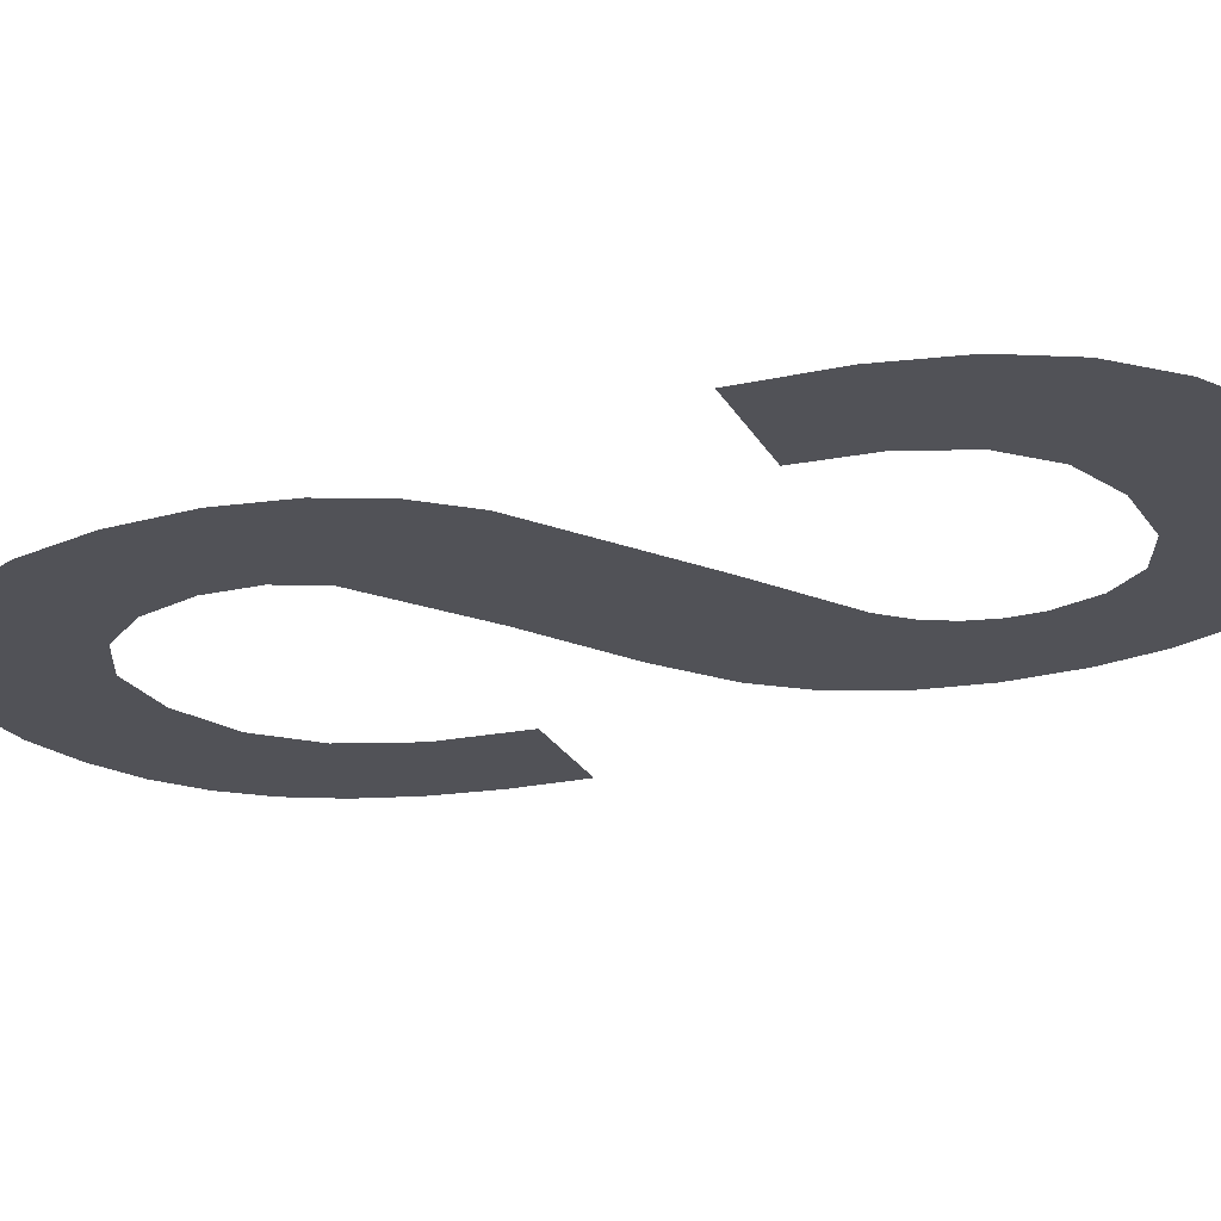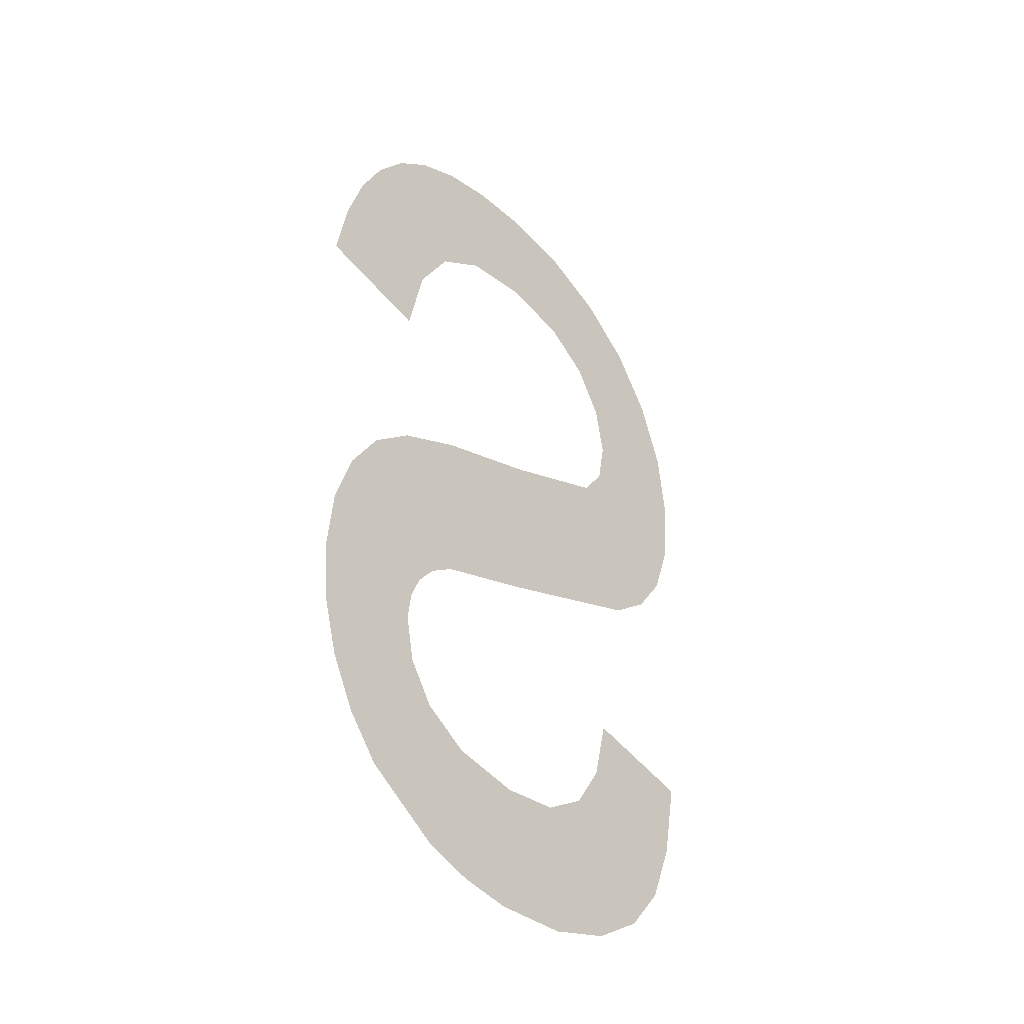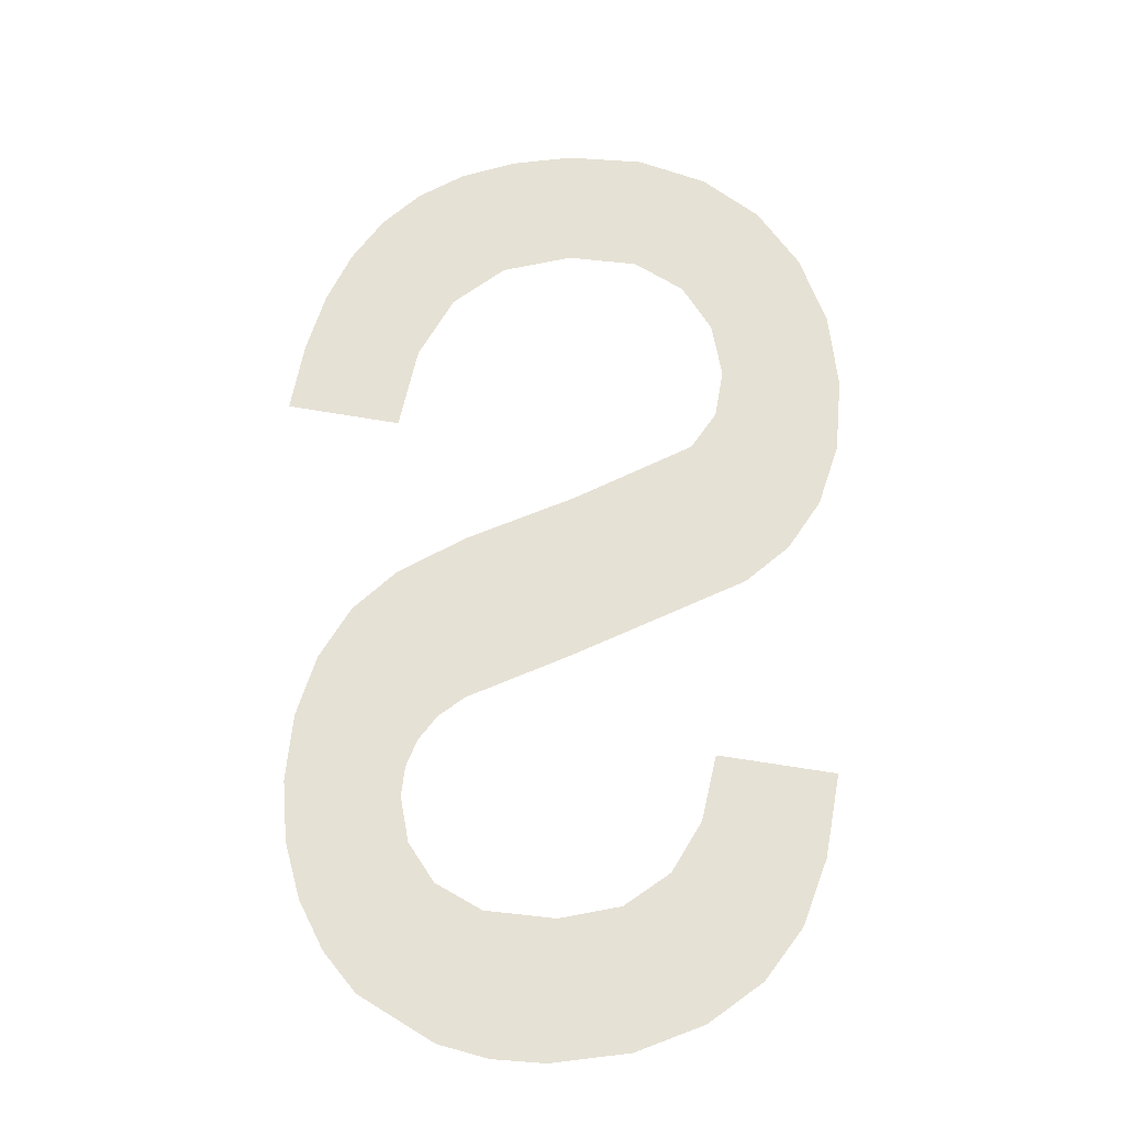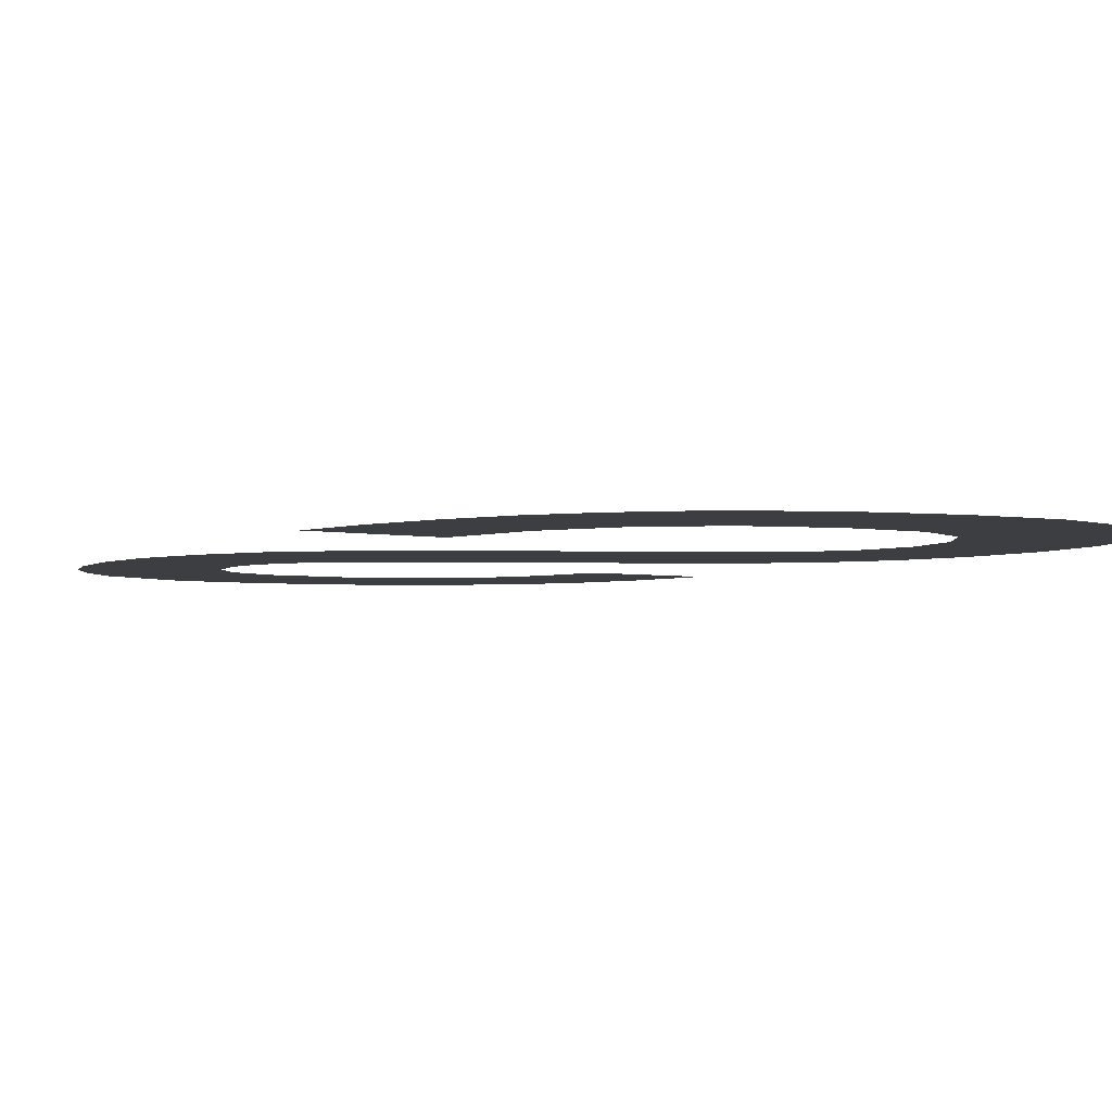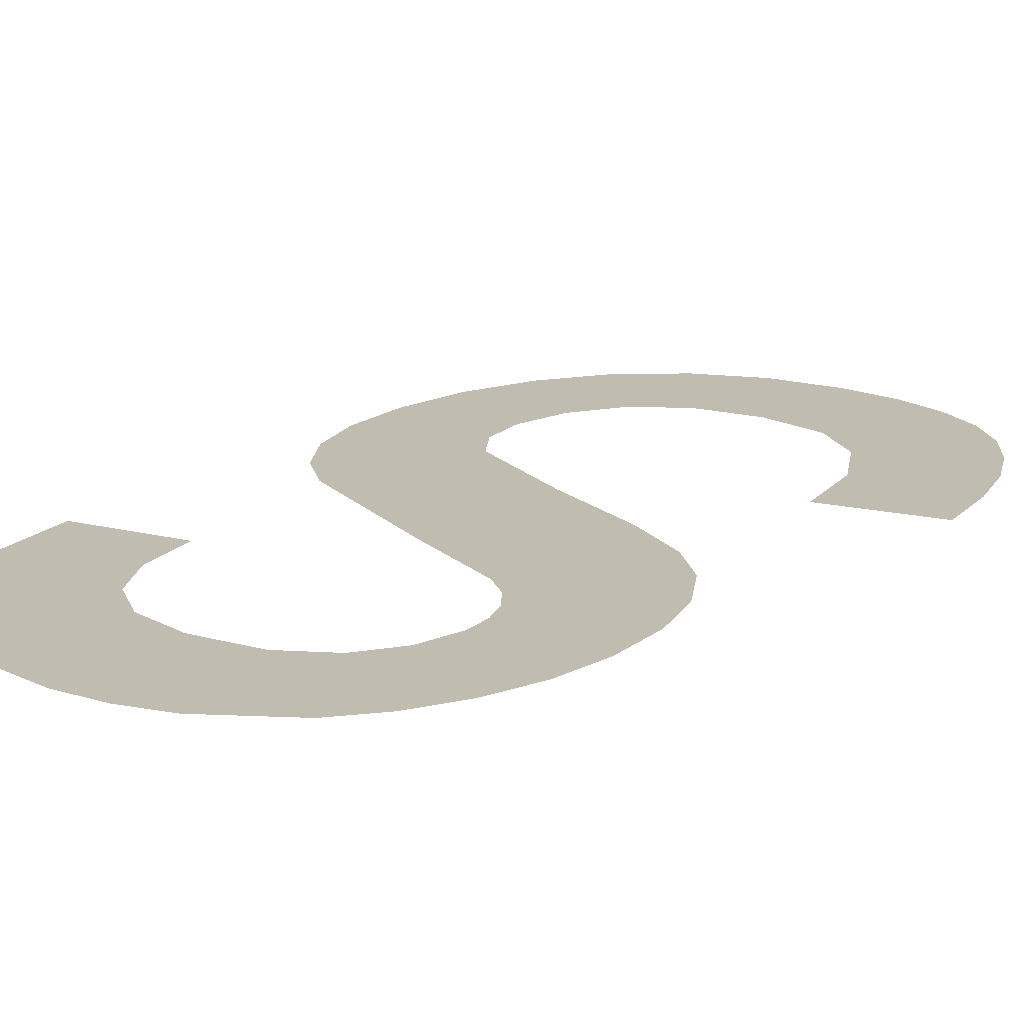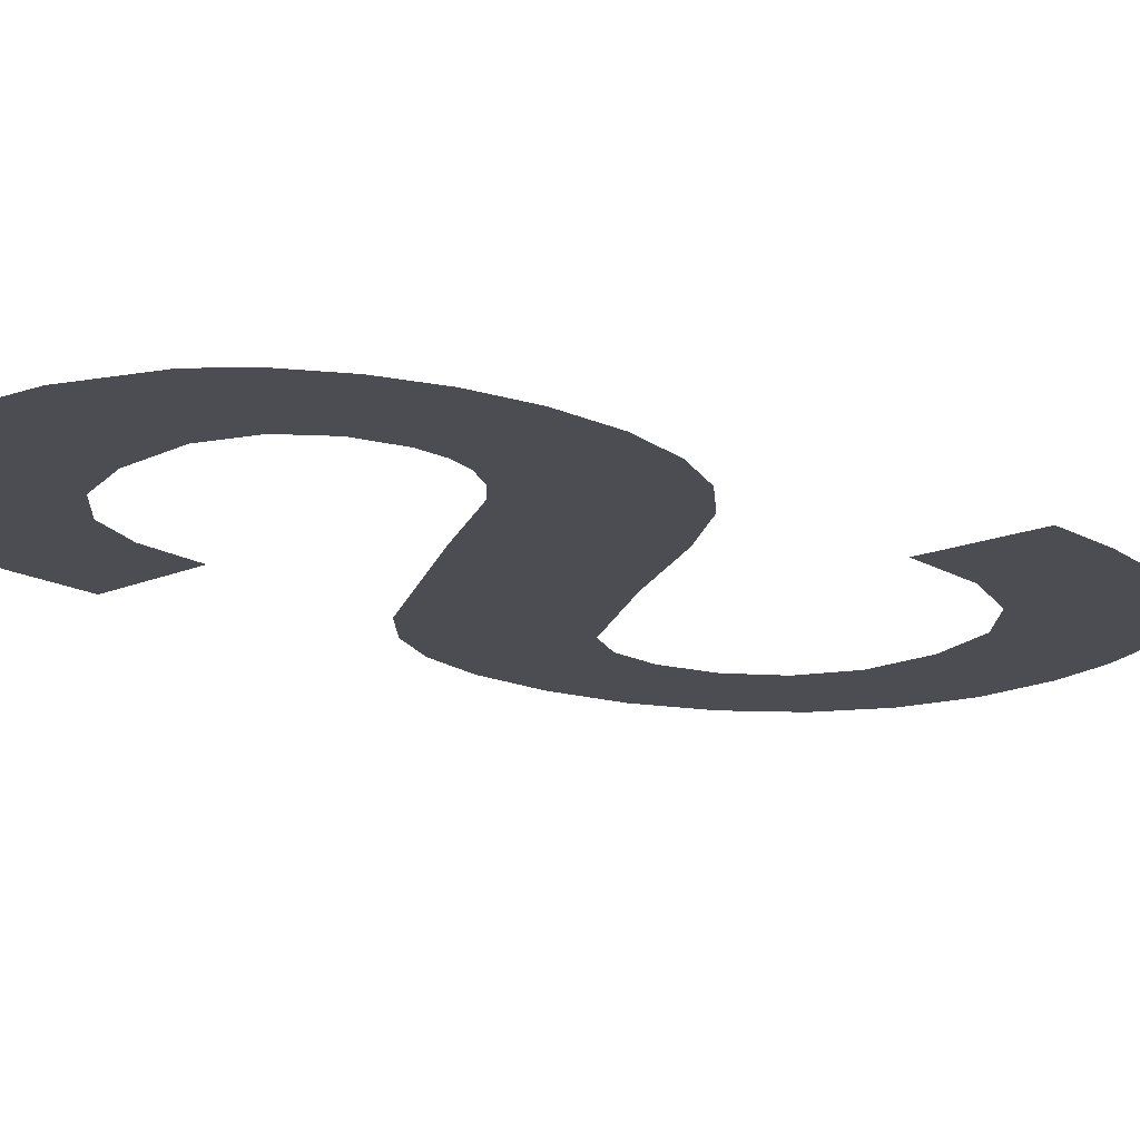
<metadata>
{"format":"obj","ext":"obj","renderer":"f3d","projection":"perspective","resolution":1024,"background":"white","views":[{"elev":-21.7,"azim":122.2,"up":"+Y"},{"elev":-42.7,"azim":-48.4,"up":"+Z"},{"elev":-28.0,"azim":3.7,"up":"+Z"},{"elev":-2.9,"azim":-27.8,"up":"+Y"},{"elev":16.4,"azim":-141.6,"up":"+Y"},{"elev":-16.6,"azim":-128.1,"up":"+Y"}]}
</metadata>
<code>
o mesh101/mesh101-geometry#mesh101-geometry
v 0.2383 -0.1681 0.06743
v 0.2383 -0.1681 0.06845
v 0.2383 -0.1681 0.06792
v 0.2385 -0.1681 0.06699
v 0.2385 -0.1681 0.06893
v 0.2387 -0.1681 0.06659
v 0.2387 -0.1681 0.06933
v 0.2389 -0.1681 0.06627
v 0.2391 -0.1681 0.06964
v 0.2392 -0.1681 0.06777
v 0.2395 -0.1681 0.0659
v 0.2392 -0.1681 0.068
v 0.2392 -0.1681 0.0674
v 0.2396 -0.1681 0.06993
v 0.2394 -0.1681 0.06709
v 0.2393 -0.1681 0.06821
v 0.2398 -0.1681 0.06687
v 0.2394 -0.1681 0.0684
v 0.2399 -0.1681 0.06579
v 0.2396 -0.1681 0.06856
v 0.2403 -0.1681 0.0668
v 0.2405 -0.1681 0.07026
v 0.2403 -0.1681 0.06575
v 0.2404 -0.1681 0.06888
v 0.2409 -0.1681 0.06581
v 0.2418 -0.1681 0.06947
v 0.2408 -0.1681 0.06688
v 0.2414 -0.1681 0.07069
v 0.2412 -0.1681 0.06712
v 0.2416 -0.1681 0.07098
v 0.2414 -0.1681 0.066
v 0.2417 -0.1681 0.07137
v 0.2414 -0.1681 0.06751
v 0.242 -0.1681 0.07293
v 0.2418 -0.1681 0.06631
v 0.2416 -0.1681 0.07182
v 0.2421 -0.1681 0.06976
v 0.2415 -0.1681 0.06803
v 0.2416 -0.1681 0.07331
v 0.2423 -0.1681 0.07243
v 0.2424 -0.1681 0.06786
v 0.2414 -0.1681 0.07221
v 0.2424 -0.1681 0.07014
v 0.2421 -0.1681 0.0667
v 0.241 -0.1681 0.07354
v 0.2425 -0.1681 0.07185
v 0.2423 -0.1681 0.06721
v 0.241 -0.1681 0.07248
v 0.2425 -0.1681 0.07064
v 0.2404 -0.1681 0.07361
v 0.2426 -0.1681 0.07123
v 0.2404 -0.1681 0.07257
v 0.2399 -0.1681 0.07358
v 0.2399 -0.1681 0.07247
v 0.2395 -0.1681 0.07346
v 0.2395 -0.1681 0.07216
v 0.2392 -0.1681 0.07167
v 0.2391 -0.1681 0.07327
v 0.239 -0.1681 0.071
v 0.2388 -0.1681 0.07301
v 0.2386 -0.1681 0.07266
v 0.2384 -0.1681 0.07225
v 0.2382 -0.1681 0.07176
v 0.2381 -0.1681 0.0712
f 1 2 3
f 2 1 4
f 3 2 1
f 4 1 2
f 2 4 5
f 5 4 2
f 5 4 6
f 6 4 5
f 5 6 7
f 7 6 5
f 7 6 8
f 8 6 7
f 7 8 9
f 9 8 7
f 9 8 10
f 10 8 9
f 10 8 11
f 11 8 10
f 12 9 10
f 10 9 12
f 10 11 13
f 13 11 10
f 9 12 14
f 14 12 9
f 13 11 15
f 15 11 13
f 14 12 16
f 16 12 14
f 15 11 17
f 17 11 15
f 14 16 18
f 18 16 14
f 17 11 19
f 19 11 17
f 14 18 20
f 20 18 14
f 17 19 21
f 21 19 17
f 14 20 22
f 22 20 14
f 21 19 23
f 23 19 21
f 22 20 24
f 24 20 22
f 21 23 25
f 25 23 21
f 22 24 26
f 26 24 22
f 21 25 27
f 27 25 21
f 22 26 28
f 28 26 22
f 27 25 29
f 29 25 27
f 28 26 30
f 30 26 28
f 29 25 31
f 31 25 29
f 30 26 32
f 32 26 30
f 29 31 33
f 33 31 29
f 34 32 26
f 26 32 34
f 33 31 35
f 35 31 33
f 34 36 32
f 32 36 34
f 34 26 37
f 37 26 34
f 33 35 38
f 38 35 33
f 39 36 34
f 34 36 39
f 34 37 40
f 40 37 34
f 38 35 41
f 41 35 38
f 39 42 36
f 36 42 39
f 40 37 43
f 43 37 40
f 41 35 44
f 44 35 41
f 45 42 39
f 39 42 45
f 40 43 46
f 46 43 40
f 41 44 47
f 47 44 41
f 45 48 42
f 42 48 45
f 46 43 49
f 49 43 46
f 50 48 45
f 45 48 50
f 46 49 51
f 51 49 46
f 50 52 48
f 48 52 50
f 53 52 50
f 50 52 53
f 53 54 52
f 52 54 53
f 55 54 53
f 53 54 55
f 55 56 54
f 54 56 55
f 55 57 56
f 56 57 55
f 58 57 55
f 55 57 58
f 58 59 57
f 57 59 58
f 60 59 58
f 58 59 60
f 61 59 60
f 60 59 61
f 62 59 61
f 61 59 62
f 63 59 62
f 62 59 63
f 59 63 64
f 64 63 59

</code>
